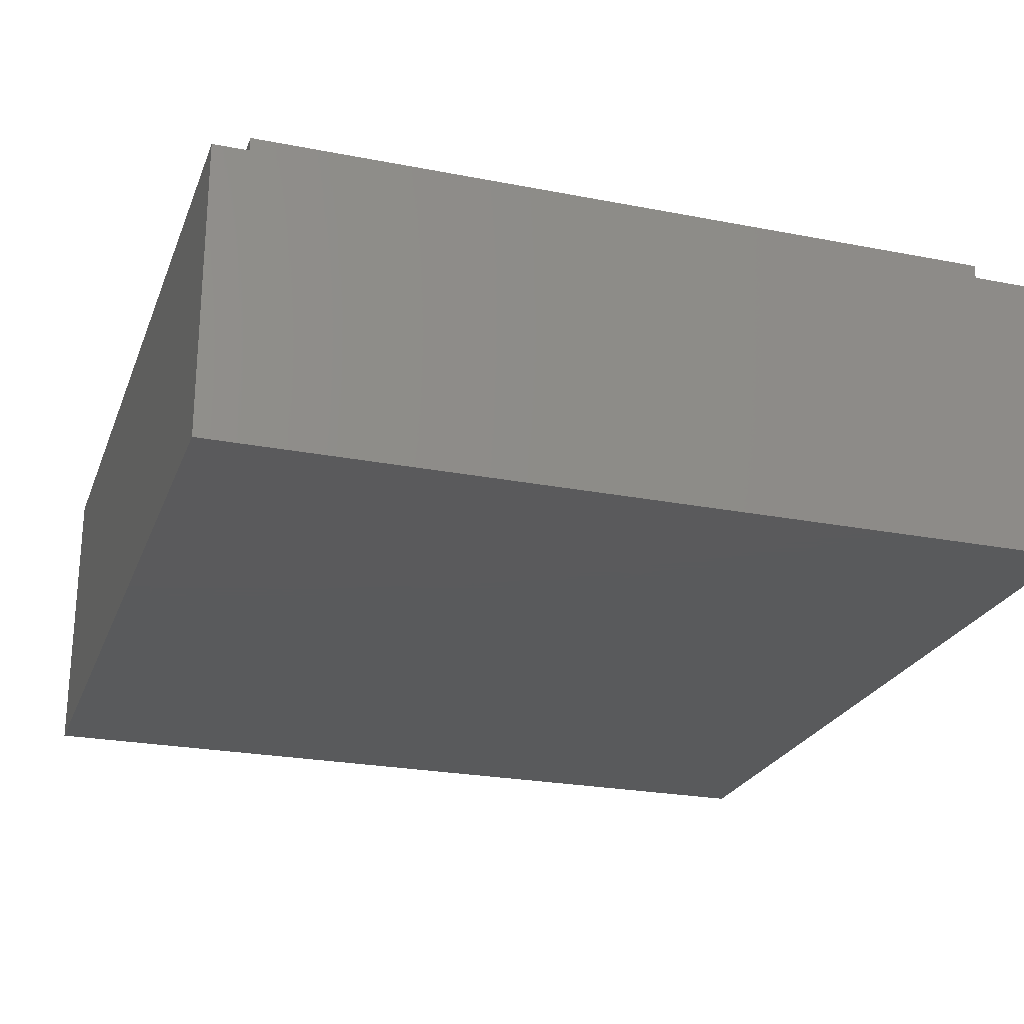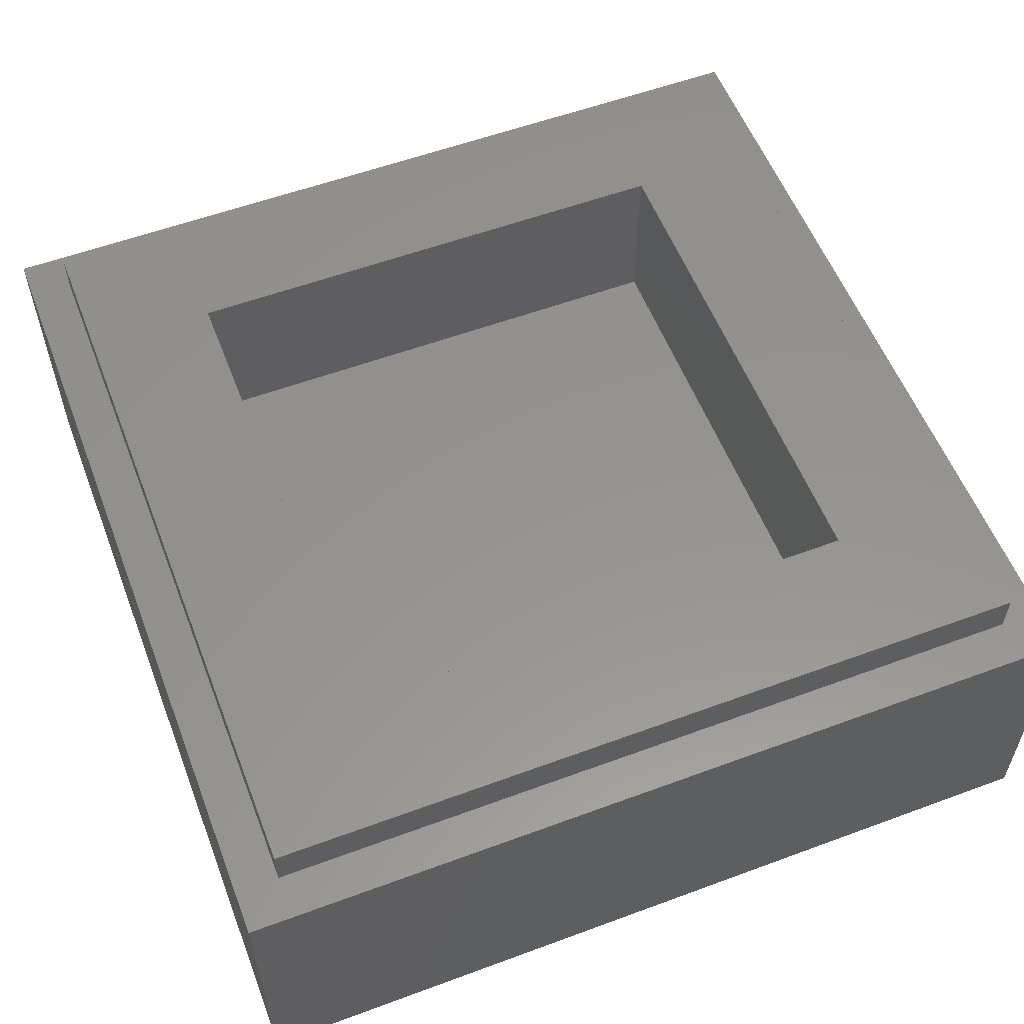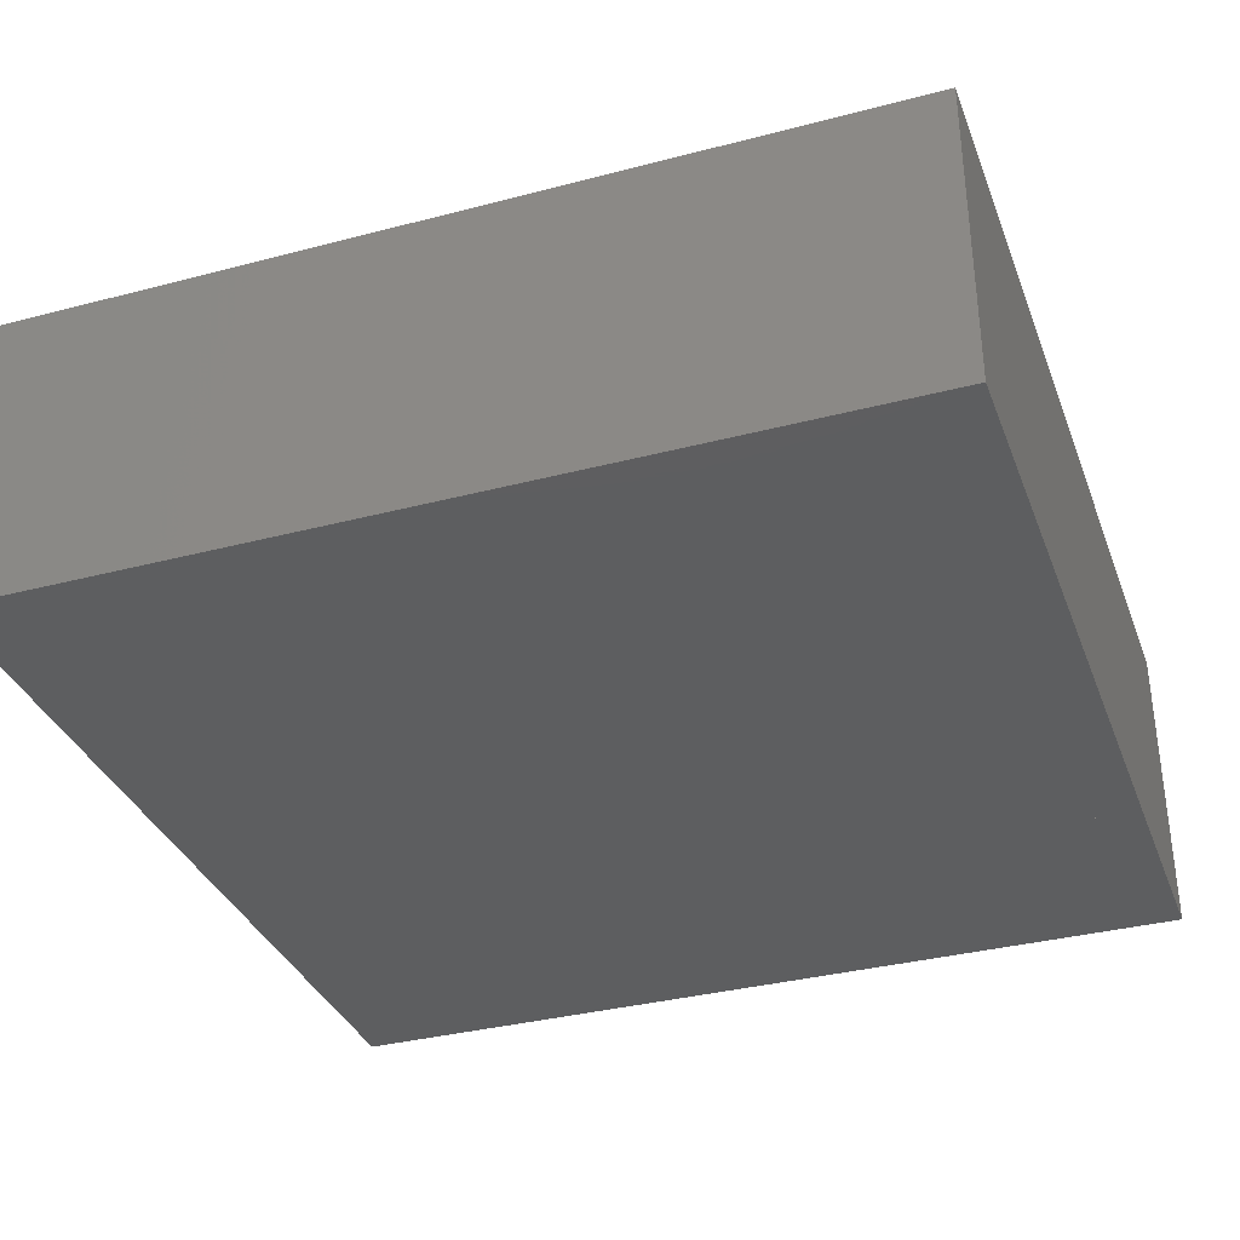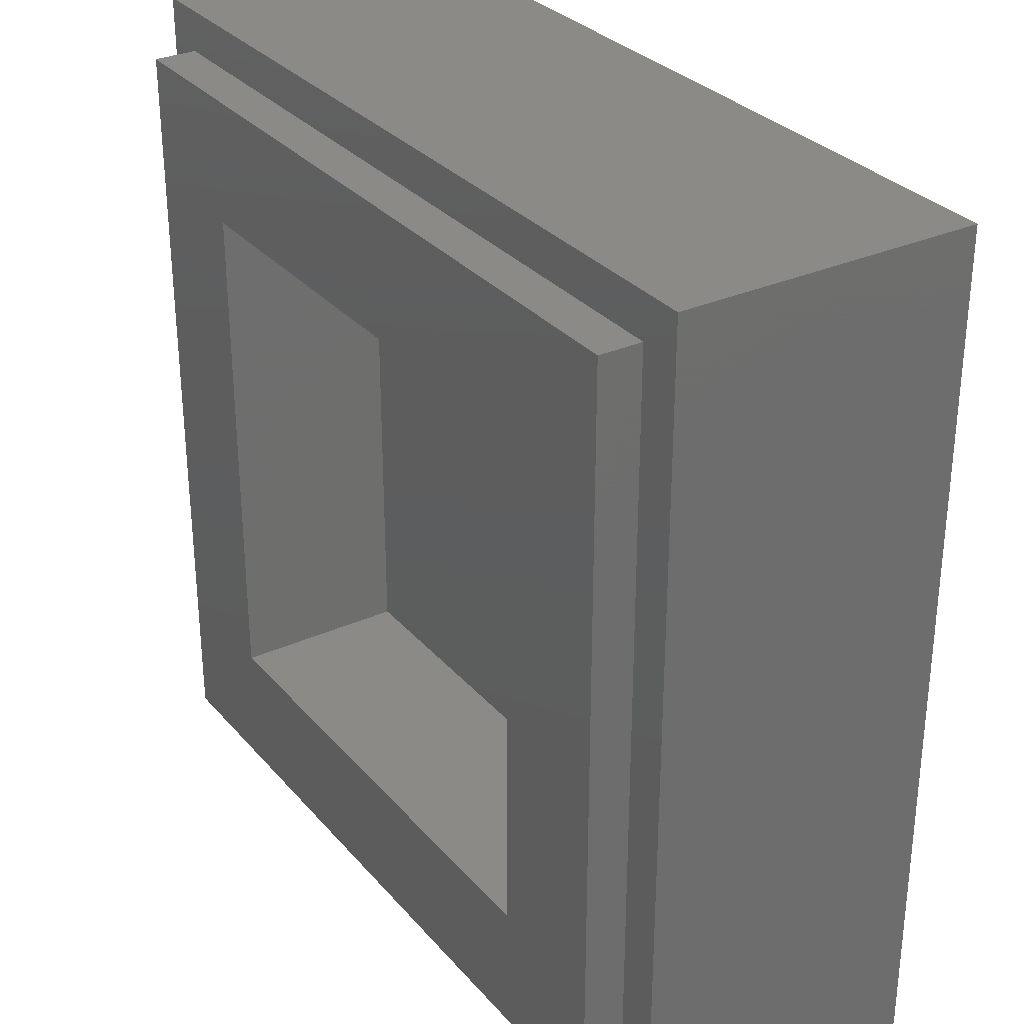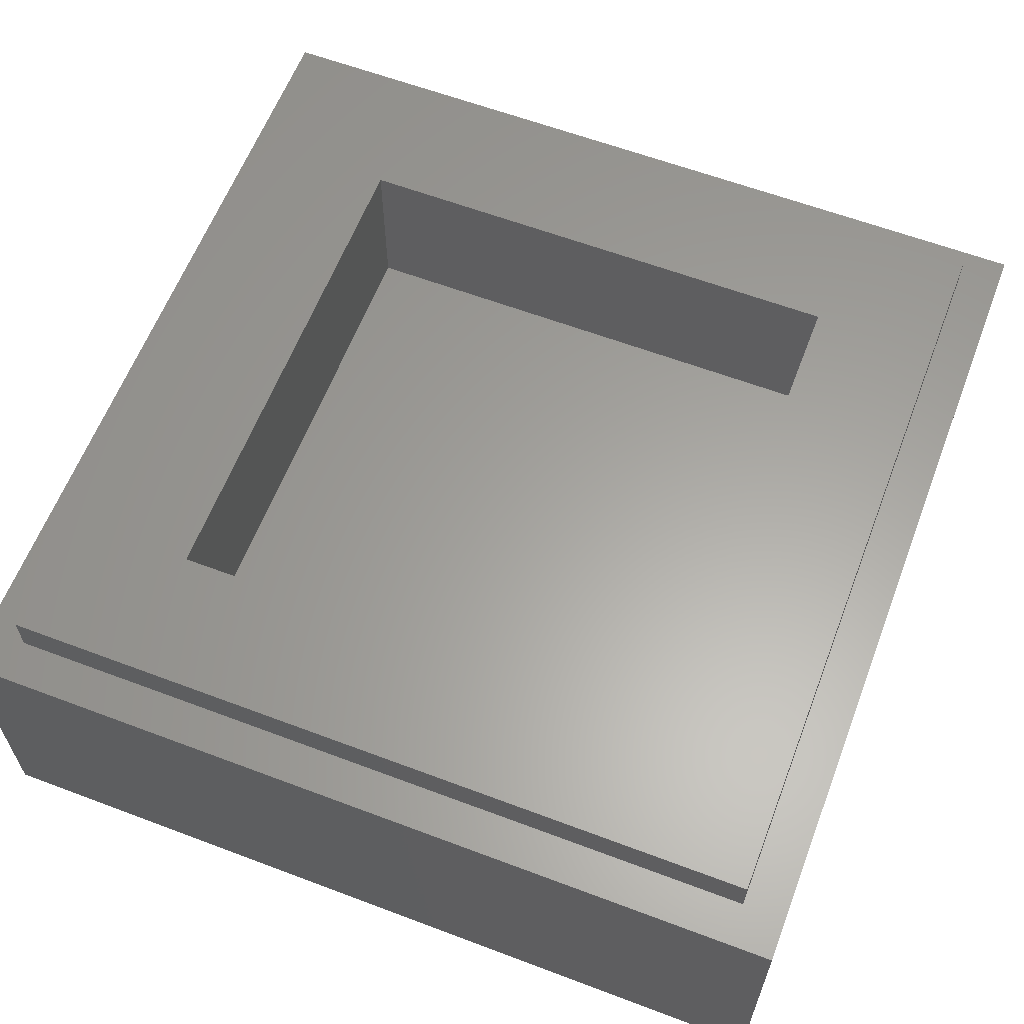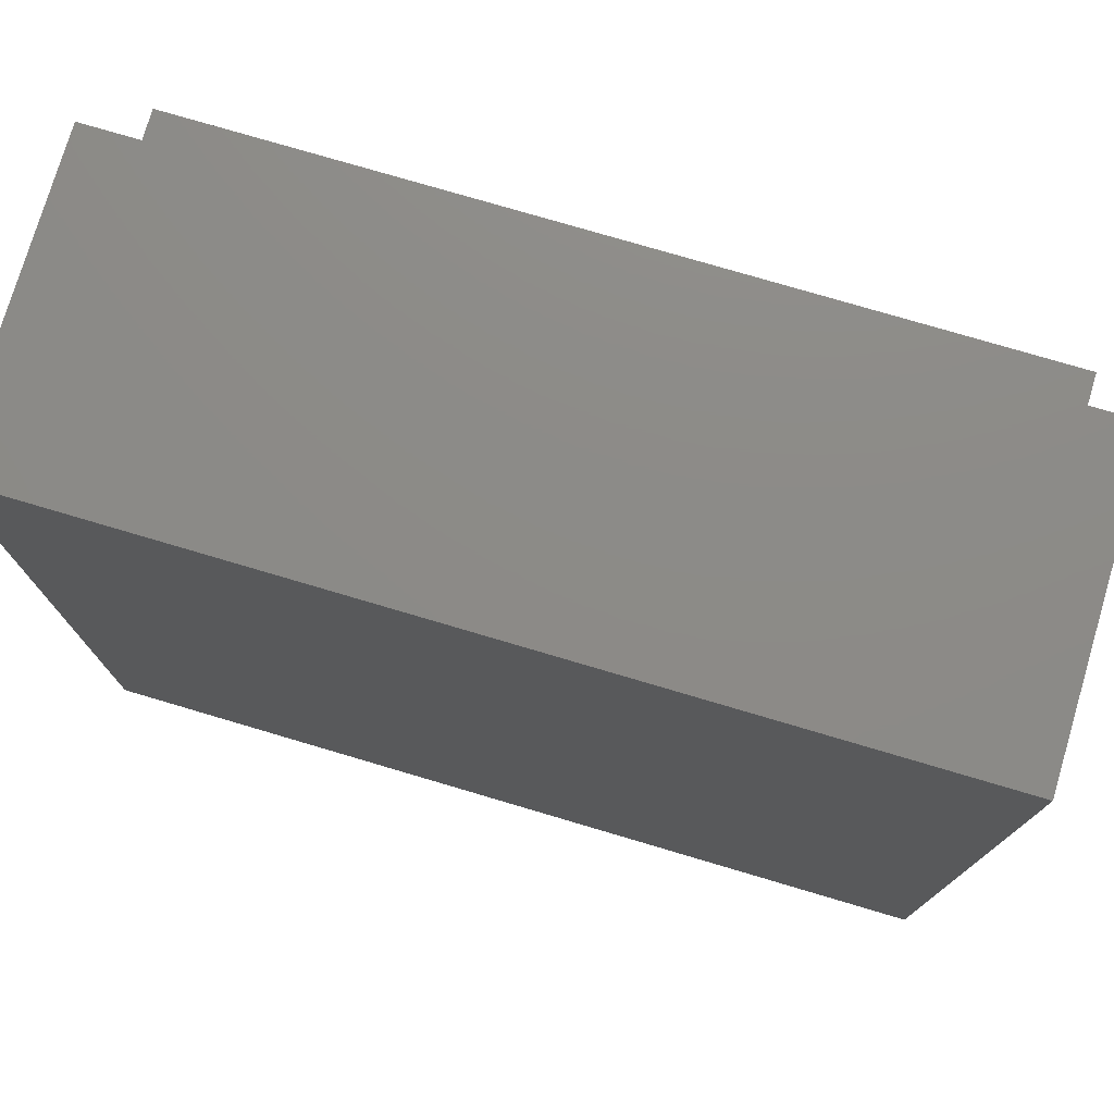
<metadata>
{"format":"stl","ext":"stl","renderer":"f3d","projection":"perspective","resolution":1024,"background":"white","views":[{"elev":-24.2,"azim":-17.9,"up":"+Y"},{"elev":56.7,"azim":68.9,"up":"+Y"},{"elev":-34.8,"azim":-70.7,"up":"+Y"},{"elev":30.6,"azim":-122.9,"up":"+Z"},{"elev":61.5,"azim":-69.0,"up":"+Y"},{"elev":76.5,"azim":16.5,"up":"+Z"}]}
</metadata>
<code>
# stl→obj: 152 verts, 292 faces
v -4 2.8 4
v -4 0 4
v 4 0 4
v 4 2.8 4
v -4 2.8 -4
v -4 0 -4
v 4 2.8 -4
v 4 0 -4
v -2.4 1.6 2.4
v 2.4 1.6 2.4
v 2.4 1.6 -2.4
v -2.4 1.6 -2.4
v -2.4 3.2 2.4
v 2.4 3.2 2.4
v -2.4 3.2 -2.4
v 2.4 3.2 -2.4
v -3.6 3.2 3.6
v -3.6 2.8 3.6
v 3.6 2.8 3.6
v 3.6 3.2 3.6
v -3.6 3.2 -3.6
v -3.6 2.8 -3.6
v 3.6 3.2 -3.6
v 3.6 2.8 -3.6
v -3.6 0 3.6
v 3.6 0 3.6
v -3.6 0 -3.6
v 3.6 0 -3.6
v -3.593 0 2.904
v -3.6 0 2.8
v -3.573 0 3.007
v -3.539 0 3.106
v -3.493 0 3.2
v -3.435 0 3.287
v -3.366 0 3.366
v -3.287 0 3.435
v -3.2 0 3.493
v -3.106 0 3.539
v -3.007 0 3.573
v -2.904 0 3.593
v -2.8 0 3.6
v 2.904 0 3.593
v 2.8 0 3.6
v 3.007 0 3.573
v 3.106 0 3.539
v 3.2 0 3.493
v 3.287 0 3.435
v 3.366 0 3.366
v 3.435 0 3.287
v 3.493 0 3.2
v 3.539 0 3.106
v 3.573 0 3.007
v 3.593 0 2.904
v 3.6 0 2.8
v 3.593 0 -2.904
v 3.6 0 -2.8
v 3.573 0 -3.007
v 3.539 0 -3.106
v 3.493 0 -3.2
v 3.435 0 -3.287
v 3.366 0 -3.366
v 3.287 0 -3.435
v 3.2 0 -3.493
v 3.106 0 -3.539
v 3.007 0 -3.573
v 2.904 0 -3.593
v 2.8 0 -3.6
v -2.904 0 -3.593
v -2.8 0 -3.6
v -3.007 0 -3.573
v -3.106 0 -3.539
v -3.2 0 -3.493
v -3.287 0 -3.435
v -3.366 0 -3.366
v -3.435 0 -3.287
v -3.493 0 -3.2
v -3.539 0 -3.106
v -3.573 0 -3.007
v -3.593 0 -2.904
v -3.6 0 -2.8
v -2.8 0 3.2
v 2.8 0 3.2
v -3.2 0 -2.8
v -3.2 0 2.8
v 2.8 0 -3.2
v -2.8 0 -3.2
v 3.2 0 2.8
v 3.2 0 -2.8
v 2.8 0 2.8
v 3.197 0 2.852
v 3.186 0 2.904
v 3.17 0 2.953
v 3.146 0 3
v 3.117 0 3.043
v 3.083 0 3.083
v 3.043 0 3.117
v 3 0 3.146
v 2.953 0 3.17
v 2.904 0 3.186
v 2.852 0 3.197
v -2.8 0 2.8
v -2.852 0 3.197
v -2.904 0 3.186
v -2.953 0 3.17
v -3 0 3.146
v -3.043 0 3.117
v -3.083 0 3.083
v -3.117 0 3.043
v -3.146 0 3
v -3.17 0 2.953
v -3.186 0 2.904
v -3.197 0 2.852
v -2.8 0 -2.8
v -3.197 0 -2.852
v -3.186 0 -2.904
v -3.17 0 -2.953
v -3.146 0 -3
v -3.117 0 -3.043
v -3.083 0 -3.083
v -3.043 0 -3.117
v -3 0 -3.146
v -2.953 0 -3.17
v -2.904 0 -3.186
v -2.852 0 -3.197
v 2.8 0 -2.8
v 2.852 0 -3.197
v 2.904 0 -3.186
v 2.953 0 -3.17
v 3 0 -3.146
v 3.043 0 -3.117
v 3.083 0 -3.083
v 3.117 0 -3.043
v 3.146 0 -3
v 3.17 0 -2.953
v 3.186 0 -2.904
v 3.197 0 -2.852
v -0.4 0 2.4
v 0.4 0 2.4
v 2.4 0 2.4
v 2.4 0 0.4
v 0.4 0 0.4
v 0.4 0 -0.4
v 0.4 0 -2.4
v 2.4 0 -2.4
v 2.4 0 -0.4
v -2.4 0 -0.4
v -2.4 0 -2.4
v -0.4 0 -2.4
v -0.4 0 -0.4
v -2.4 0 2.4
v -2.4 0 0.4
v -0.4 0 0.4
f 1 2 3
f 3 4 1
f 5 6 2
f 2 1 5
f 7 8 6
f 6 5 7
f 4 3 8
f 8 7 4
f 9 10 11
f 11 12 9
f 9 13 14
f 14 10 9
f 12 15 13
f 13 9 12
f 11 16 15
f 15 12 11
f 10 14 16
f 16 11 10
f 17 18 19
f 19 20 17
f 21 22 18
f 18 17 21
f 23 24 22
f 22 21 23
f 20 19 24
f 24 23 20
f 20 14 13
f 13 17 20
f 17 13 15
f 15 21 17
f 21 15 16
f 16 23 21
f 23 16 14
f 14 20 23
f 4 19 18
f 18 1 4
f 1 18 22
f 22 5 1
f 5 22 24
f 24 7 5
f 7 24 19
f 19 4 7
f 2 25 26
f 26 3 2
f 6 27 25
f 25 2 6
f 8 28 27
f 27 6 8
f 3 26 28
f 28 8 3
f 29 25 30
f 31 25 29
f 32 25 31
f 33 25 32
f 34 25 33
f 35 25 34
f 36 25 35
f 37 25 36
f 38 25 37
f 39 25 38
f 40 25 39
f 41 25 40
f 42 26 43
f 44 26 42
f 45 26 44
f 46 26 45
f 47 26 46
f 48 26 47
f 49 26 48
f 50 26 49
f 51 26 50
f 52 26 51
f 53 26 52
f 54 26 53
f 55 28 56
f 57 28 55
f 58 28 57
f 59 28 58
f 60 28 59
f 61 28 60
f 62 28 61
f 63 28 62
f 64 28 63
f 65 28 64
f 66 28 65
f 67 28 66
f 68 27 69
f 70 27 68
f 71 27 70
f 72 27 71
f 73 27 72
f 74 27 73
f 75 27 74
f 76 27 75
f 77 27 76
f 78 27 77
f 79 27 78
f 80 27 79
f 81 82 43
f 43 41 81
f 83 84 30
f 30 80 83
f 85 86 69
f 69 67 85
f 87 88 56
f 56 54 87
f 89 87 90
f 89 90 91
f 89 91 92
f 89 92 93
f 89 93 94
f 89 94 95
f 89 95 96
f 89 96 97
f 89 97 98
f 89 98 99
f 89 99 100
f 89 100 82
f 101 81 102
f 101 102 103
f 101 103 104
f 101 104 105
f 101 105 106
f 101 106 107
f 101 107 108
f 101 108 109
f 101 109 110
f 101 110 111
f 101 111 112
f 101 112 84
f 113 83 114
f 113 114 115
f 113 115 116
f 113 116 117
f 113 117 118
f 113 118 119
f 113 119 120
f 113 120 121
f 113 121 122
f 113 122 123
f 113 123 124
f 113 124 86
f 125 85 126
f 125 126 127
f 125 127 128
f 125 128 129
f 125 129 130
f 125 130 131
f 125 131 132
f 125 132 133
f 125 133 134
f 125 134 135
f 125 135 136
f 125 136 88
f 137 138 82
f 82 81 137
f 87 89 139
f 139 140 87
f 138 139 89
f 89 82 138
f 138 141 140
f 140 139 138
f 142 143 144
f 144 145 142
f 146 147 148
f 148 149 146
f 150 151 152
f 152 137 150
f 152 141 138
f 138 137 152
f 146 151 84
f 84 83 146
f 81 101 150
f 150 137 81
f 151 150 101
f 101 84 151
f 149 152 151
f 151 146 149
f 143 148 86
f 86 85 143
f 83 113 147
f 147 146 83
f 148 147 113
f 113 86 148
f 142 149 148
f 148 143 142
f 140 145 88
f 88 87 140
f 85 125 144
f 144 143 85
f 145 144 125
f 125 88 145
f 141 142 145
f 145 140 141
f 149 142 141
f 141 152 149
f 54 53 90
f 90 87 54
f 53 52 91
f 91 90 53
f 52 51 92
f 92 91 52
f 51 50 93
f 93 92 51
f 50 49 94
f 94 93 50
f 49 48 95
f 95 94 49
f 48 47 96
f 96 95 48
f 47 46 97
f 97 96 47
f 46 45 98
f 98 97 46
f 45 44 99
f 99 98 45
f 44 42 100
f 100 99 44
f 42 43 82
f 82 100 42
f 41 40 102
f 102 81 41
f 40 39 103
f 103 102 40
f 39 38 104
f 104 103 39
f 38 37 105
f 105 104 38
f 37 36 106
f 106 105 37
f 36 35 107
f 107 106 36
f 35 34 108
f 108 107 35
f 34 33 109
f 109 108 34
f 33 32 110
f 110 109 33
f 32 31 111
f 111 110 32
f 31 29 112
f 112 111 31
f 29 30 84
f 84 112 29
f 80 79 114
f 114 83 80
f 79 78 115
f 115 114 79
f 78 77 116
f 116 115 78
f 77 76 117
f 117 116 77
f 76 75 118
f 118 117 76
f 75 74 119
f 119 118 75
f 74 73 120
f 120 119 74
f 73 72 121
f 121 120 73
f 72 71 122
f 122 121 72
f 71 70 123
f 123 122 71
f 70 68 124
f 124 123 70
f 68 69 86
f 86 124 68
f 67 66 126
f 126 85 67
f 66 65 127
f 127 126 66
f 65 64 128
f 128 127 65
f 64 63 129
f 129 128 64
f 63 62 130
f 130 129 63
f 62 61 131
f 131 130 62
f 61 60 132
f 132 131 61
f 60 59 133
f 133 132 60
f 59 58 134
f 134 133 59
f 58 57 135
f 135 134 58
f 57 55 136
f 136 135 57
f 55 56 88
f 88 136 55

</code>
